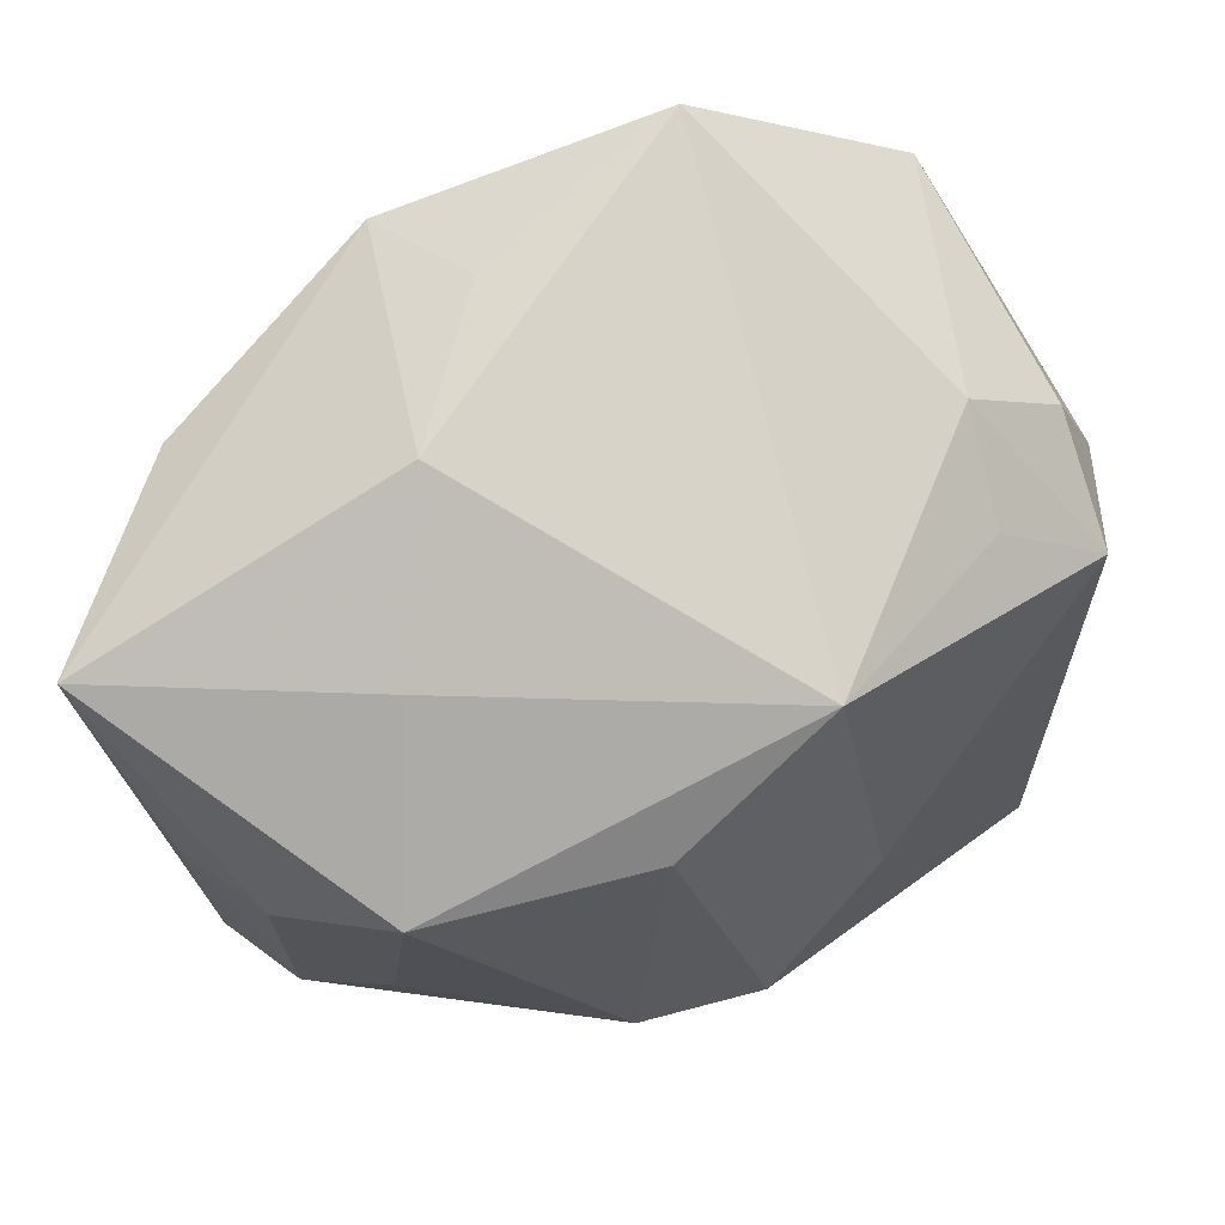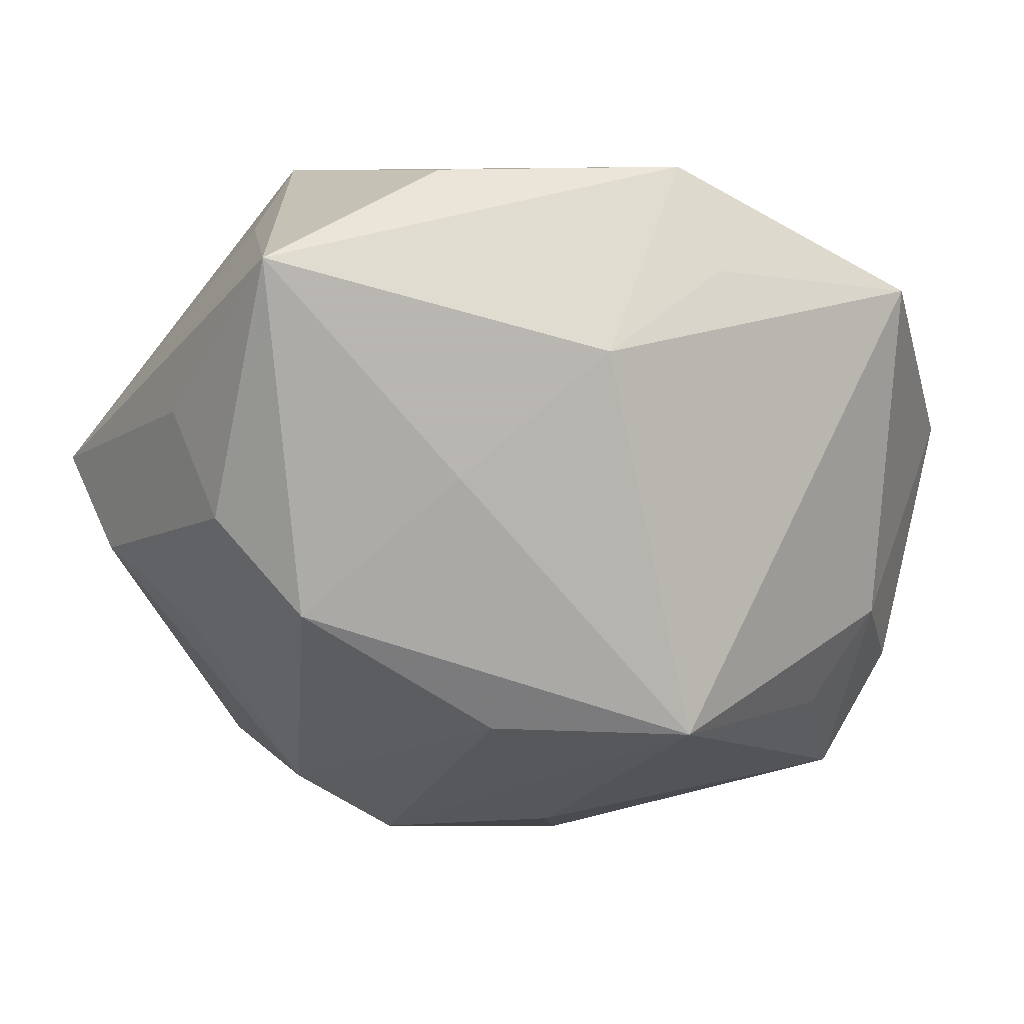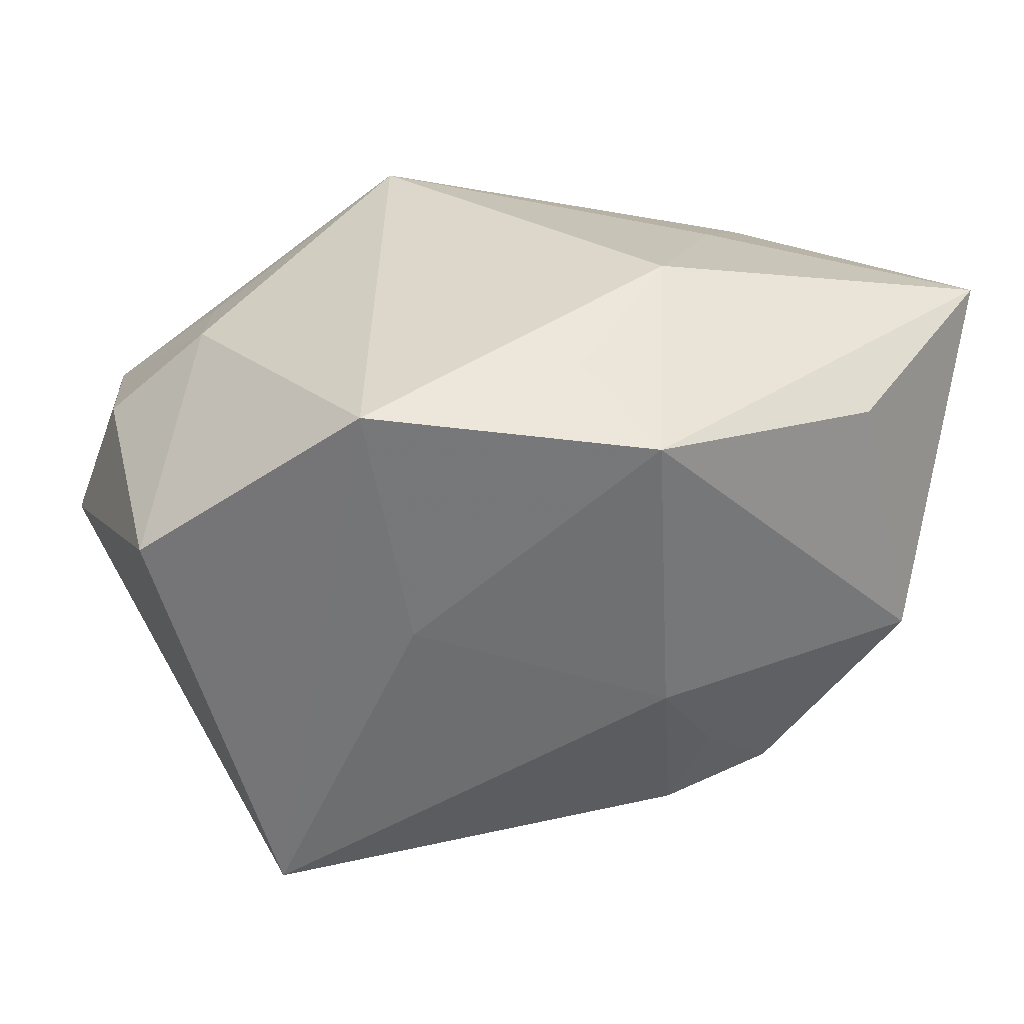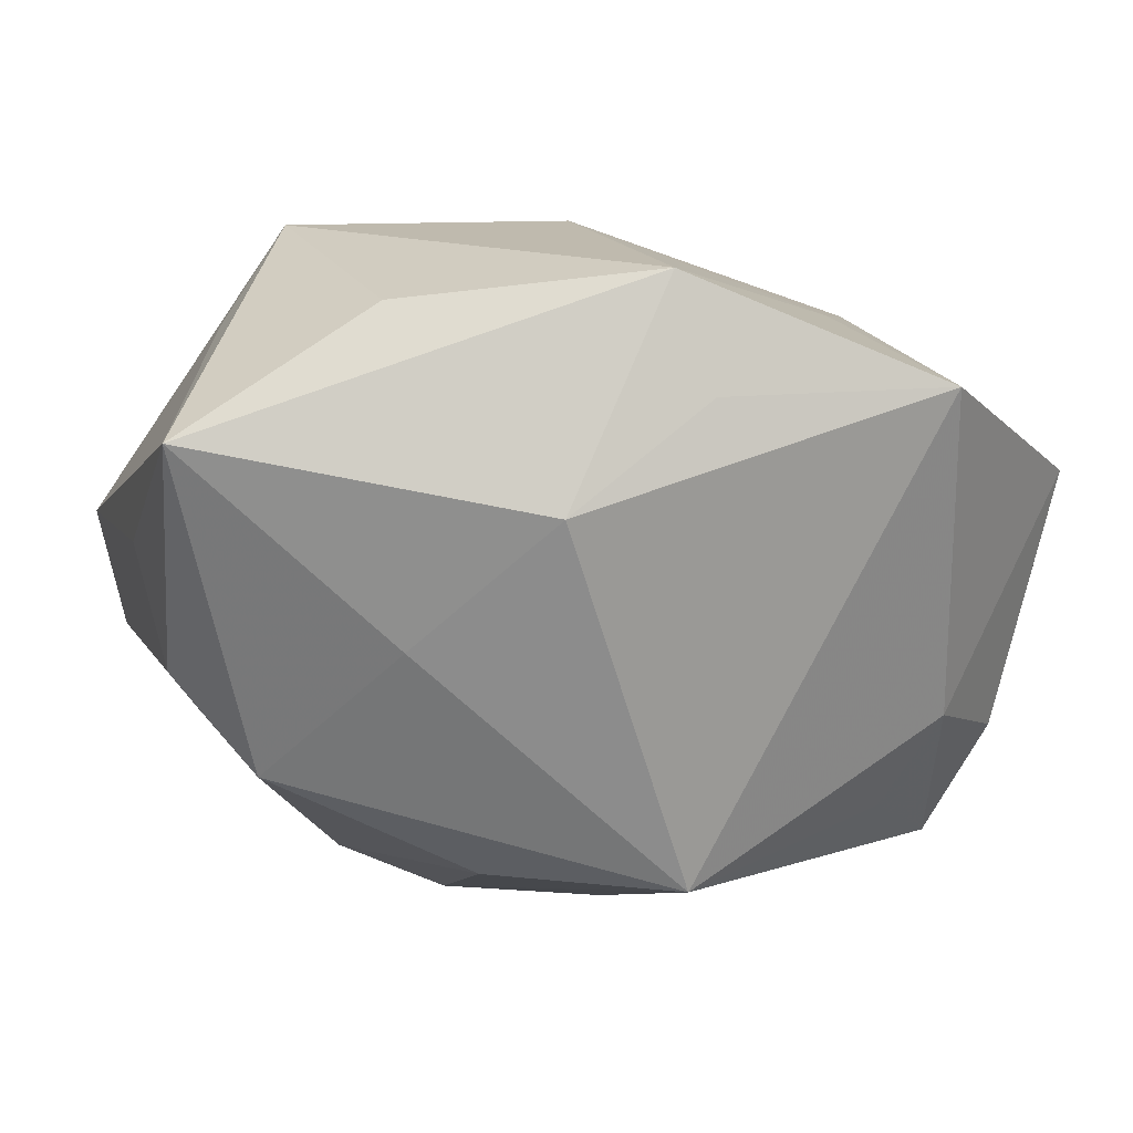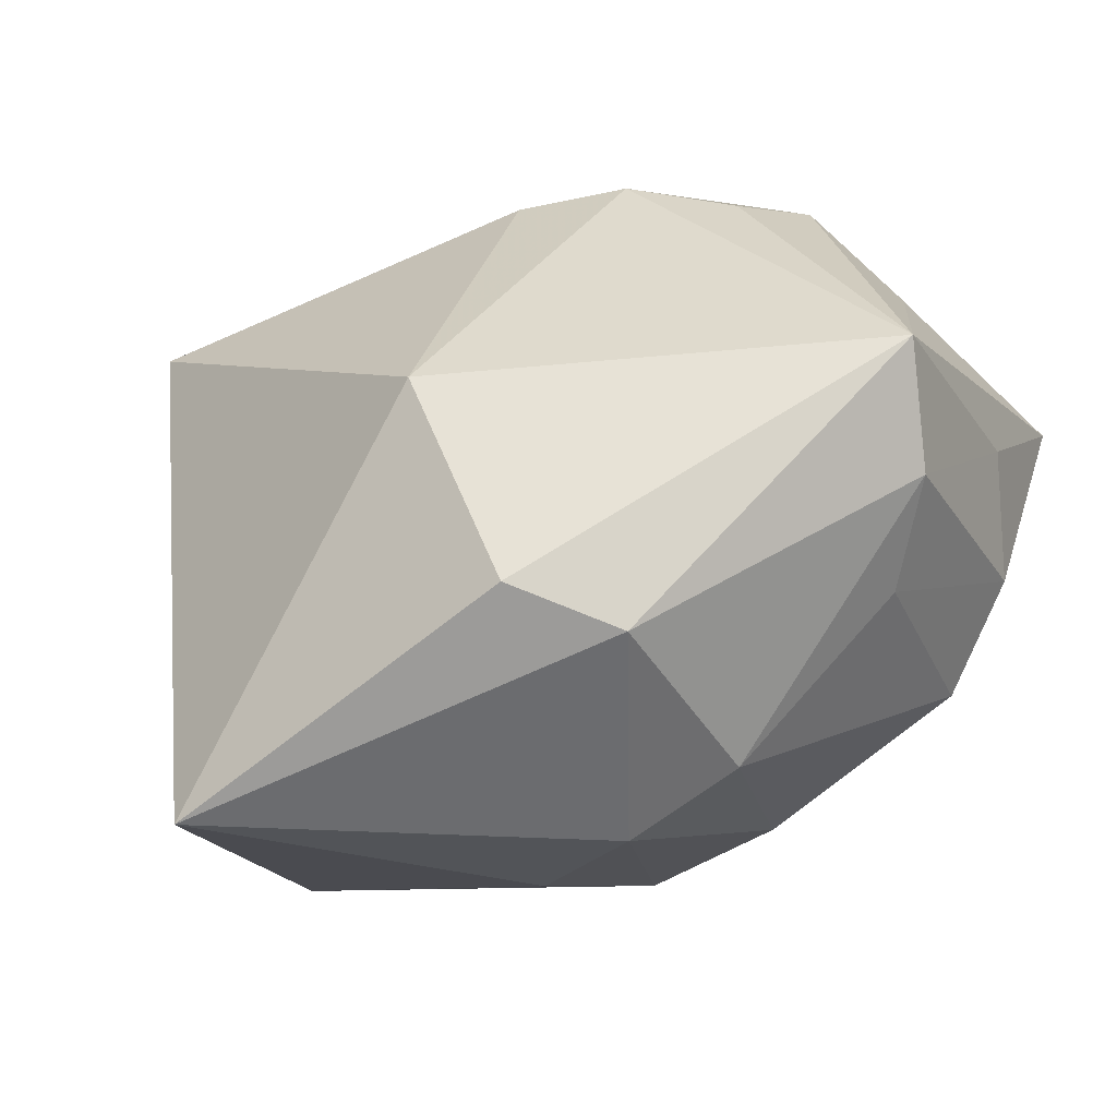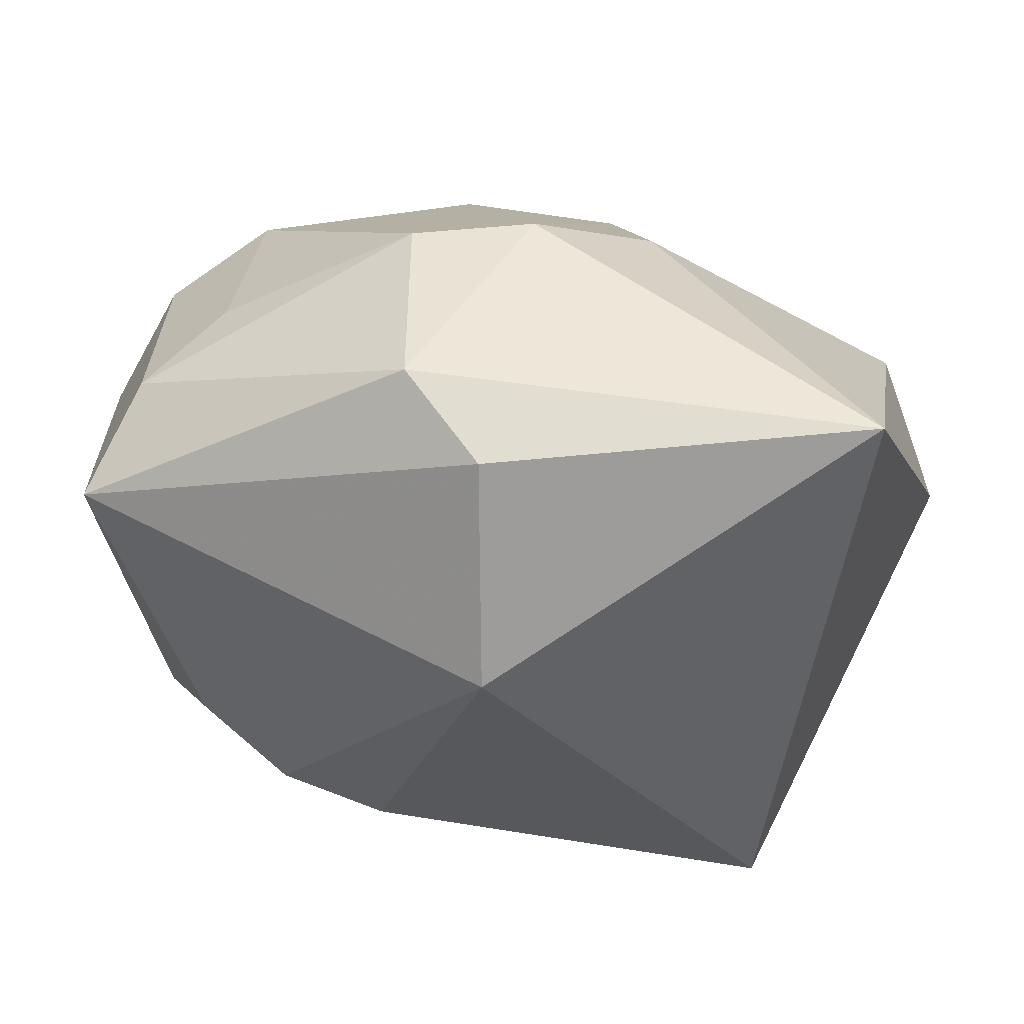
<metadata>
{"format":"obj","ext":"obj","renderer":"f3d","projection":"perspective","resolution":1024,"background":"white","views":[{"elev":71.2,"azim":139.7,"up":"+Y"},{"elev":-7.8,"azim":148.0,"up":"+Z"},{"elev":40.8,"azim":-25.4,"up":"+Y"},{"elev":9.8,"azim":162.6,"up":"+Z"},{"elev":-25.8,"azim":25.4,"up":"+Z"},{"elev":-63.6,"azim":158.9,"up":"+Y"}]}
</metadata>
<code>
v 0.01864 0.003296 0.01303
v 0.01034 -0.01518 -0.0123
v 0.02214 -0.006908 -0.003113
v 0.00573 -0.004871 -0.0182
v 0.007724 0.009523 -0.01327
v 0.001368 -0.0199 0.0005539
v -0.02013 0.007948 -0.008139
v 0.005973 0.01798 0.005246
v 0.0001747 0.01592 0.01617
v -0.001351 0.0005774 -0.01779
v -0.0225 0.001202 -0.009003
v 0.01298 0.01291 0.01478
v -0.001251 0.0145 -0.01357
v -0.001323 0.01749 0.01042
v 0.01279 -0.005893 0.01524
v 0.02206 0.006392 -0.00299
v -0.013 0.01838 0.01062
v -0.01781 0.005176 -0.01433
v 0.0115 -0.004922 -0.01543
v 0.01476 -6.24e-06 0.01764
v 0.01823 0.008474 -0.007904
v 0.01241 0.01411 -0.001175
v -0.01165 0.005805 0.01299
v -0.01291 0.01023 -0.01132
v 0.007328 -0.007813 0.01674
v 0.001566 -0.008773 0.01646
v -0.01529 0.01269 -0.006284
v 0.003399 -0.004191 0.01736
v 0.01913 -0.003147 -0.007048
v -0.02296 0.00951 0.00521
v -0.0126 -0.01613 -0.0182
v 0.02308 -0.01057 0.002322
v 0.02308 0.0135 0.008751
v 0.02308 0.003254 0.002809
v 0.005685 -0.01862 -0.01035
v 0.0003249 0.0004351 0.0177
v -0.01917 -0.01006 0.01169
f 37 11 31
f 13 17 8
f 37 31 6
f 2 31 4
f 30 11 37
f 37 17 30
f 4 13 5
f 4 31 10
f 10 13 4
f 35 6 31
f 31 2 35
f 32 6 35
f 35 2 32
f 17 13 27
f 27 30 17
f 23 17 37
f 8 17 14
f 18 31 11
f 18 10 31
f 13 10 18
f 9 14 17
f 17 23 9
f 8 14 9
f 9 33 8
f 4 5 19
f 19 2 4
f 32 2 3
f 2 19 3
f 3 19 29
f 21 5 13
f 21 19 5
f 29 19 21
f 24 27 13
f 13 18 24
f 24 18 27
f 30 27 7
f 27 18 7
f 11 30 7
f 7 18 11
f 22 21 13
f 33 21 22
f 22 13 8
f 8 33 22
f 16 21 33
f 16 3 29
f 29 21 16
f 25 6 32
f 33 9 12
f 12 20 33
f 9 20 12
f 34 33 32
f 34 16 33
f 32 3 34
f 3 16 34
f 37 6 26
f 6 25 26
f 32 33 1
f 1 20 32
f 33 20 1
f 15 25 32
f 32 20 15
f 15 20 25
f 36 20 9
f 37 26 36
f 36 23 37
f 36 9 23
f 28 26 25
f 28 36 26
f 25 20 28
f 20 36 28

</code>
